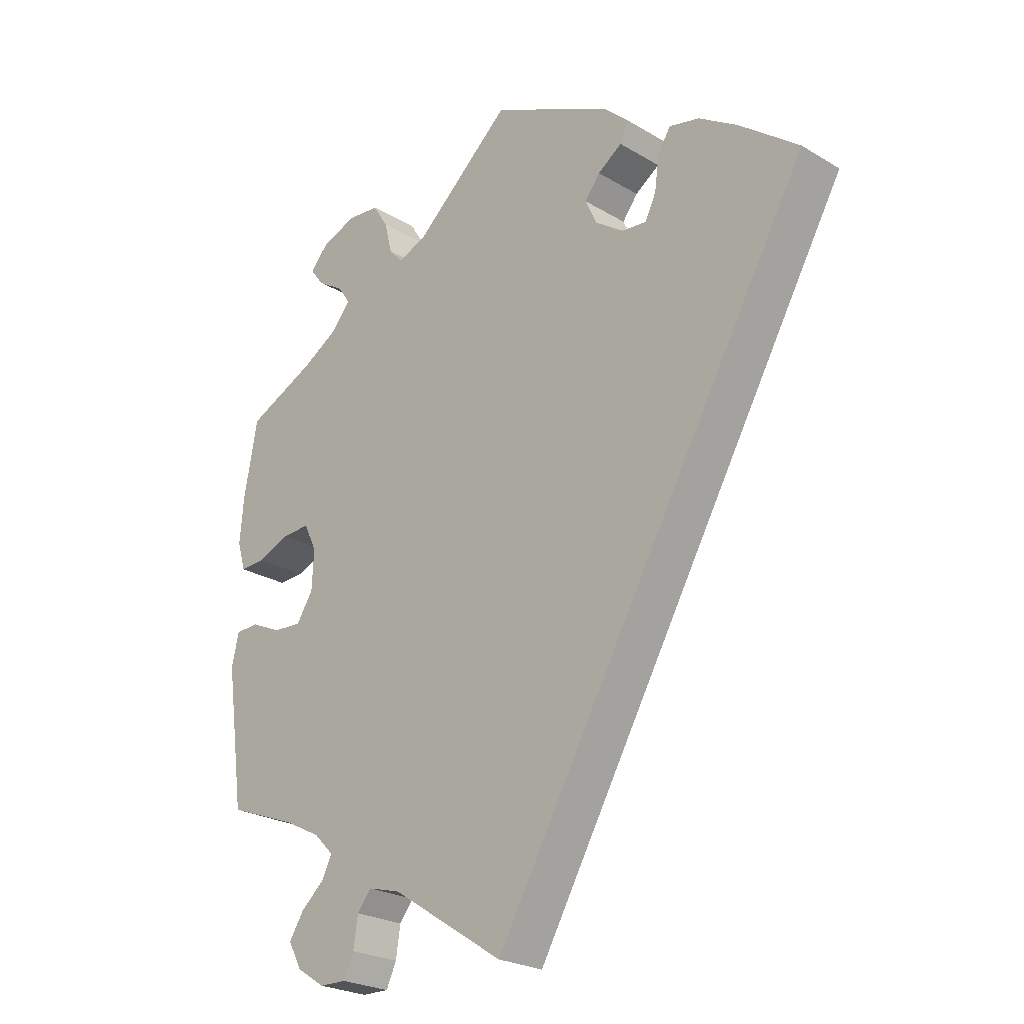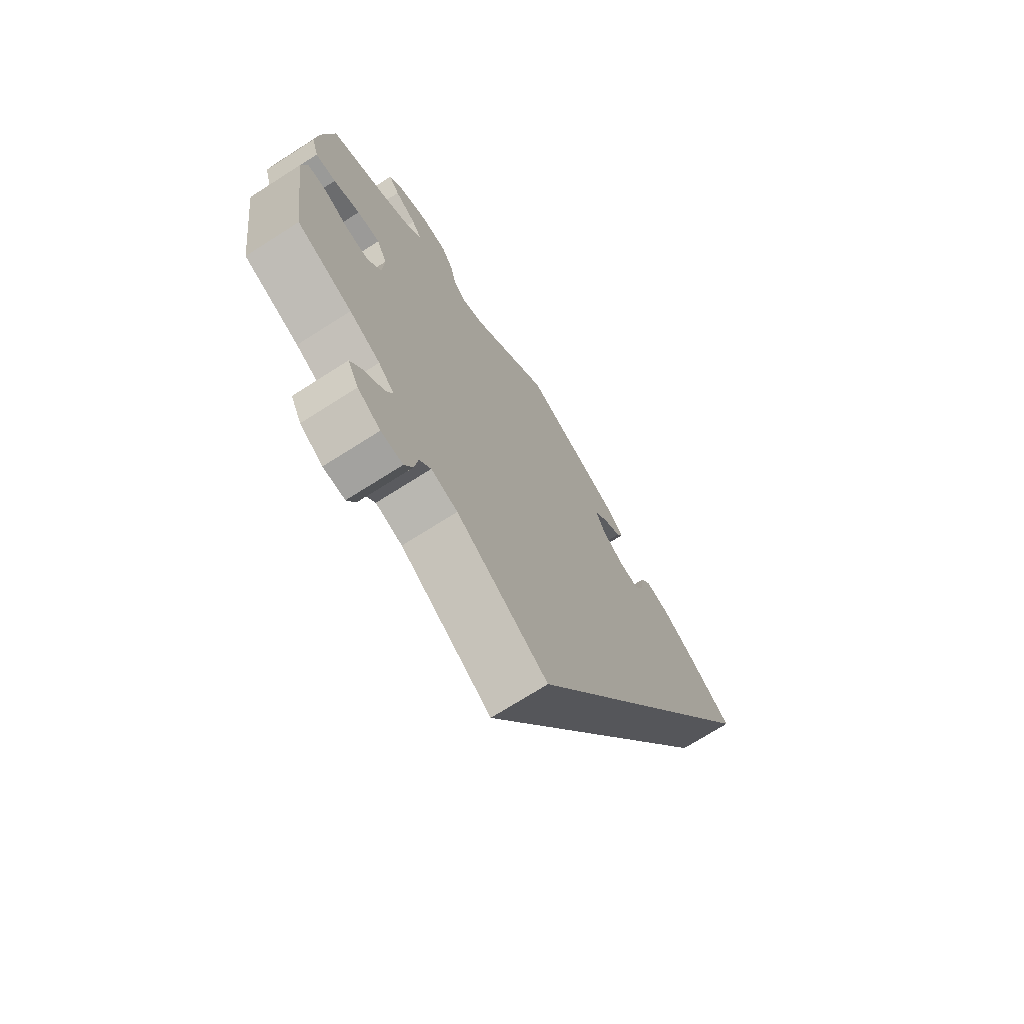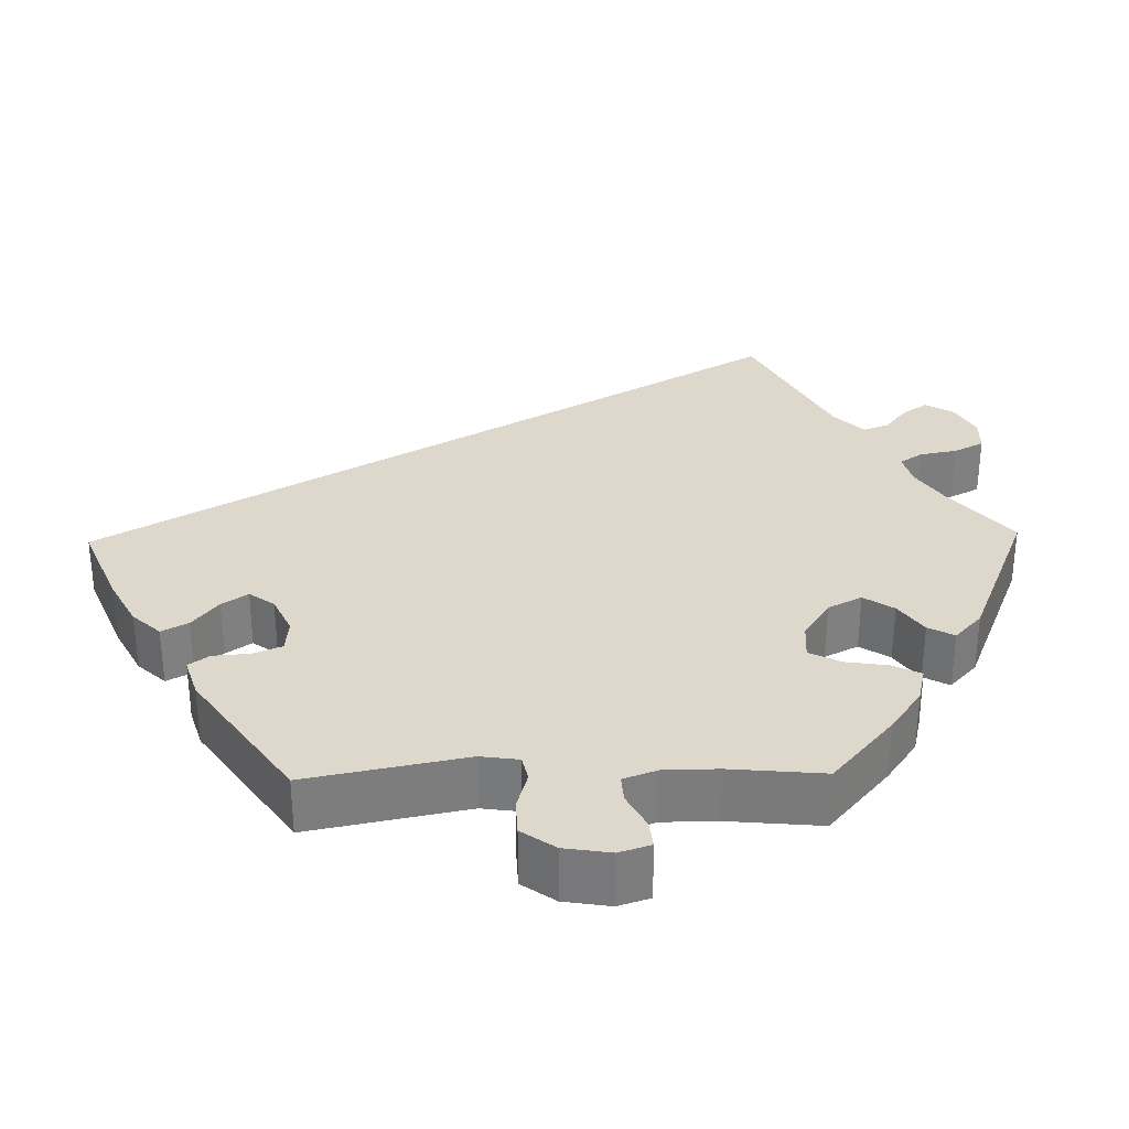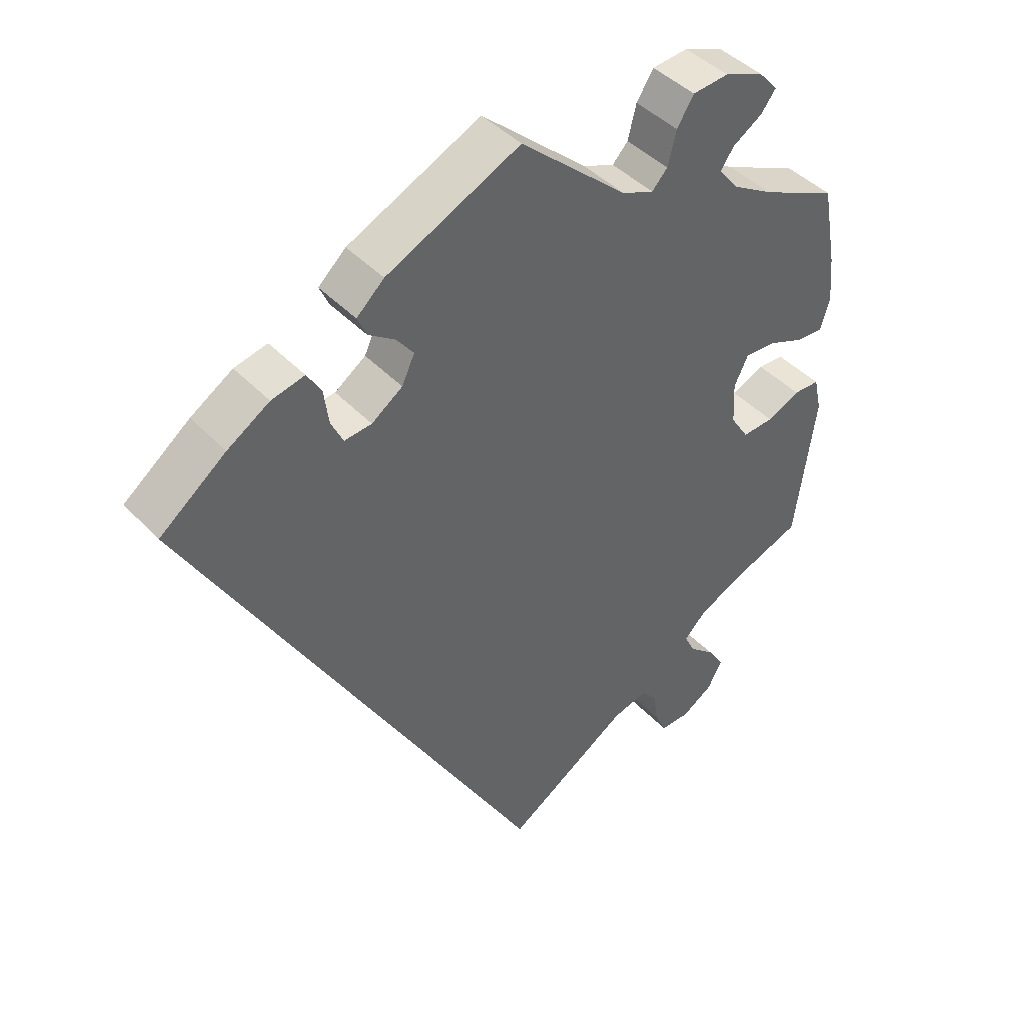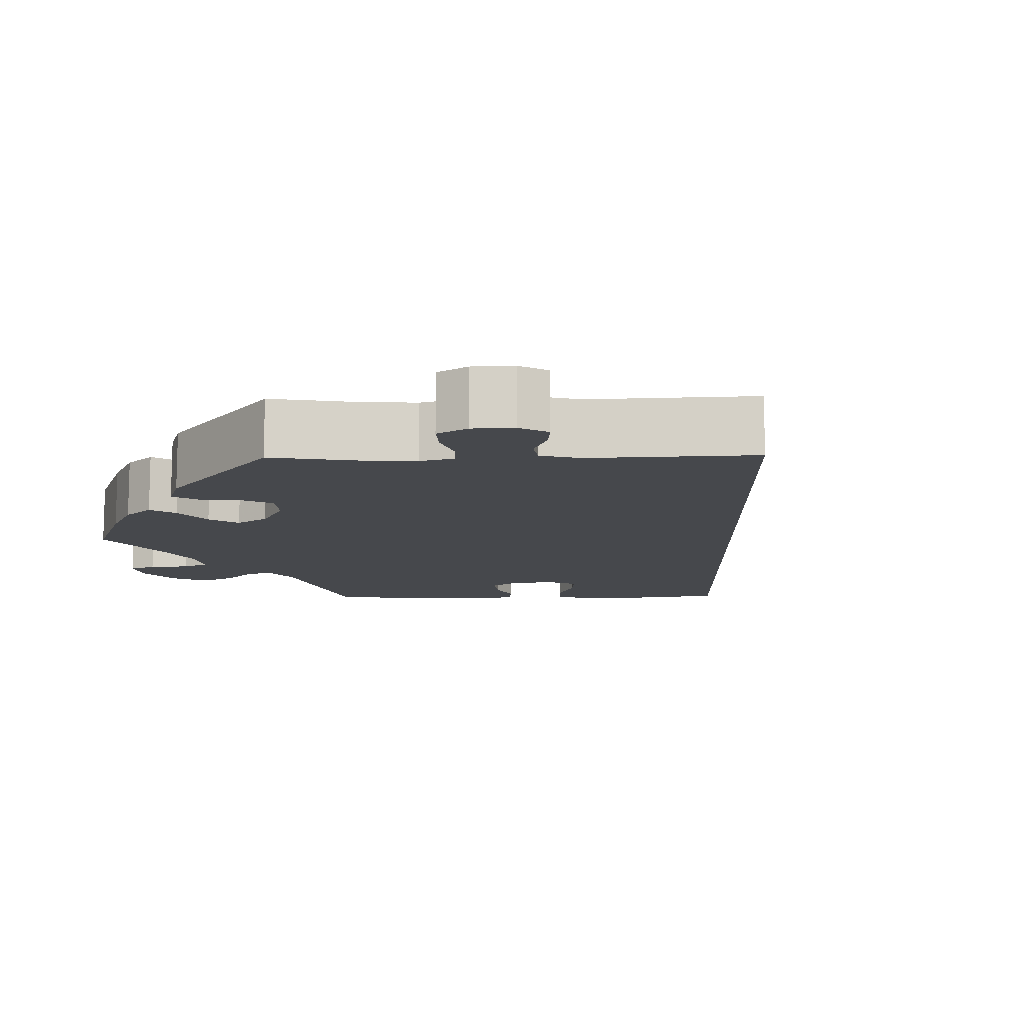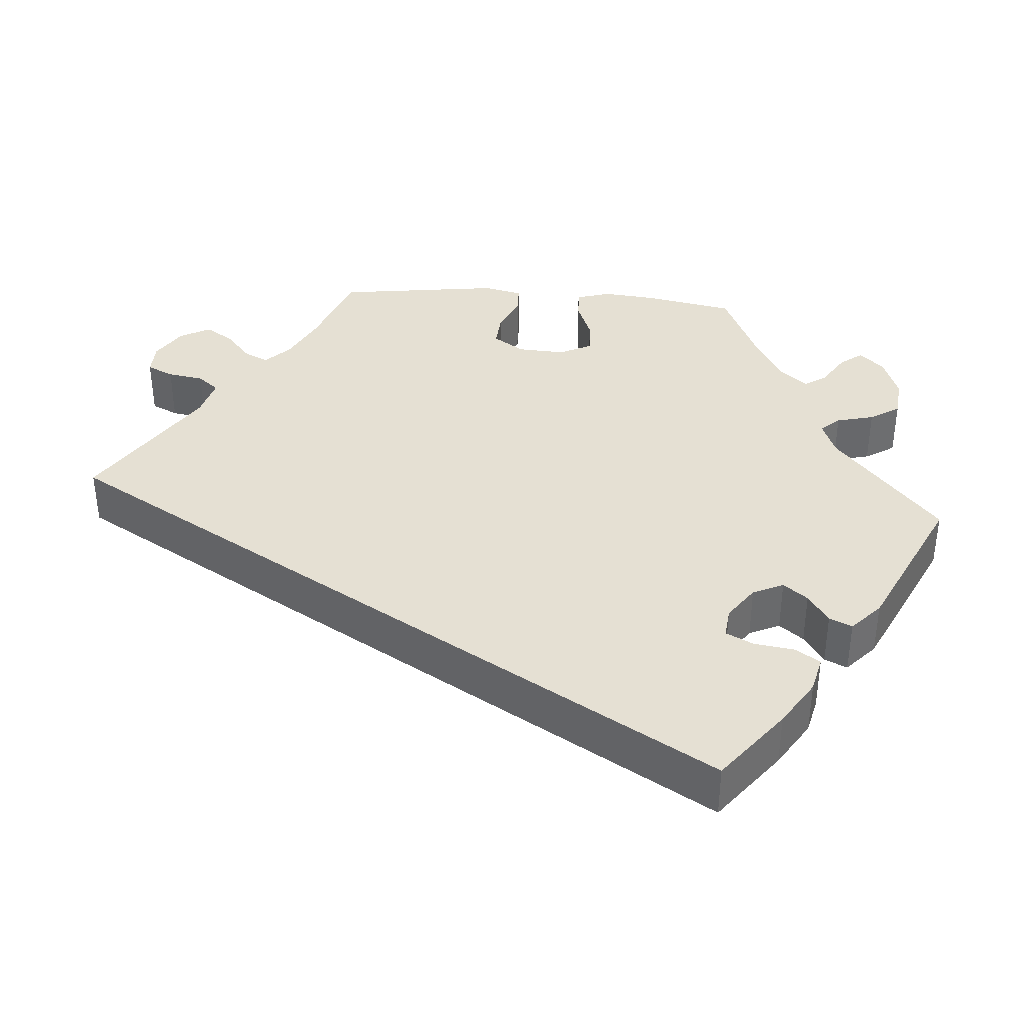
<metadata>
{"format":"obj","ext":"obj","renderer":"f3d","projection":"perspective","resolution":1024,"background":"white","views":[{"elev":-24.4,"azim":-134.4,"up":"+Z"},{"elev":-71.5,"azim":122.5,"up":"+Z"},{"elev":31.3,"azim":28.8,"up":"+Y"},{"elev":42.9,"azim":-39.2,"up":"+Z"},{"elev":-11.5,"azim":151.2,"up":"+Y"},{"elev":38.1,"azim":-85.4,"up":"+Y"}]}
</metadata>
<code>
v 0.521 0.07 0.174
v 0.527 0.07 0.107
v 0.514 0.07 0.063
v 0.475 0.07 0.065
v 0.424 0.07 0.085
v 0.38 0.07 0.087
v 0.36 0.07 0.046
v 0.363 0.07 -0.014
v 0.389 0.07 -0.054
v 0.434 0.07 -0.051
v 0.481 0.07 -0.029
v 0.518 0.07 -0.03
v 0.529 0.07 -0.079
v 0.5 0.07 -0.289
v 0.394 0.07 -0.329
v 0.335 0.07 -0.359
v 0.304 0.07 -0.39
v 0.319 0.07 -0.421
v 0.356 0.07 -0.453
v 0.379 0.07 -0.489
v 0.358 0.07 -0.528
v 0.314 0.07 -0.556
v 0.272 0.07 -0.557
v 0.256 0.07 -0.523
v 0.249 0.07 -0.477
v 0.227 0.07 -0.45
v 0.176 0.07 -0.464
v 0 0.07 -0.578
v -0.501 0.07 0.288
v -0.407 0.07 0.361
v -0.347 0.07 0.399
v -0.3 0.07 0.41
v -0.28 0.07 0.378
v -0.273 0.07 0.327
v -0.256 0.07 0.292
v -0.217 0.07 0.296
v -0.173 0.07 0.327
v -0.155 0.07 0.366
v -0.179 0.07 0.397
v -0.217 0.07 0.423
v -0.23 0.07 0.452
v -0.191 0.07 0.488
v -0.001 0.07 0.578
v 0.151 0.07 0.445
v 0.196 0.07 0.427
v 0.218 0.07 0.451
v 0.23 0.07 0.499
v 0.254 0.07 0.537
v 0.305 0.07 0.542
v 0.36 0.07 0.521
v 0.388 0.07 0.49
v 0.367 0.07 0.462
v 0.325 0.07 0.435
v 0.306 0.07 0.407
v 0.335 0.07 0.372
v 0.393 0.07 0.338
v 0.5 0.07 0.289
v 0.521 0 0.174
v 0.527 0 0.107
v 0.514 0 0.063
v 0.475 0 0.065
v 0.424 0 0.085
v 0.38 0 0.087
v 0.36 0 0.046
v 0.363 0 -0.014
v 0.389 0 -0.054
v 0.434 0 -0.051
v 0.481 0 -0.029
v 0.518 0 -0.03
v 0.529 0 -0.079
v 0.5 0 -0.289
v 0.394 0 -0.329
v 0.335 0 -0.359
v 0.304 0 -0.39
v 0.319 0 -0.421
v 0.356 0 -0.453
v 0.379 0 -0.489
v 0.358 0 -0.528
v 0.314 0 -0.556
v 0.272 0 -0.557
v 0.256 0 -0.523
v 0.249 0 -0.477
v 0.227 0 -0.45
v 0.176 0 -0.464
v 0 0 -0.578
v -0.501 0 0.288
v -0.407 0 0.361
v -0.347 0 0.399
v -0.3 0 0.41
v -0.28 0 0.378
v -0.273 0 0.327
v -0.256 0 0.292
v -0.217 0 0.296
v -0.173 0 0.327
v -0.155 0 0.366
v -0.179 0 0.397
v -0.217 0 0.423
v -0.23 0 0.452
v -0.191 0 0.488
v -0.001 0 0.578
v 0.151 0 0.445
v 0.196 0 0.427
v 0.218 0 0.451
v 0.23 0 0.499
v 0.254 0 0.537
v 0.305 0 0.542
v 0.36 0 0.521
v 0.388 0 0.49
v 0.367 0 0.462
v 0.325 0 0.435
v 0.306 0 0.407
v 0.335 0 0.372
v 0.393 0 0.338
v 0.5 0 0.289
f 56 57 1 2
f 55 56 2 3
f 54 55 3 4
f 50 51 52 53
f 50 53 54
f 49 50 54
f 46 47 48 49
f 45 46 49 54
f 41 42 43 44
f 39 40 41 44
f 38 39 44 45
f 37 38 45 54
f 31 32 33 34
f 31 34 35
f 30 31 35
f 27 28 29 30
f 26 27 30 35
f 25 26 35 36
f 23 24 25
f 22 23 25
f 18 19 20 21
f 17 18 21 22
f 12 13 14 15
f 10 11 12 15
f 9 10 15 16
f 8 9 16 17
f 37 54 4 5
f 36 37 5 6
f 17 22 25 36
f 7 8 17 36
f 6 7 36
f 59 58 114 113
f 60 59 113 112
f 61 60 112 111
f 110 109 108 107
f 111 110 107
f 111 107 106
f 106 105 104 103
f 111 106 103 102
f 101 100 99 98
f 101 98 97 96
f 102 101 96 95
f 111 102 95 94
f 91 90 89 88
f 92 91 88
f 92 88 87
f 87 86 85 84
f 92 87 84 83
f 93 92 83 82
f 82 81 80
f 82 80 79
f 78 77 76 75
f 79 78 75 74
f 72 71 70 69
f 72 69 68 67
f 73 72 67 66
f 74 73 66 65
f 62 61 111 94
f 63 62 94 93
f 93 82 79 74
f 93 74 65 64
f 93 64 63
f 1 58 59 2
f 2 59 60 3
f 3 60 61 4
f 4 61 62 5
f 5 62 63 6
f 6 63 64 7
f 7 64 65 8
f 8 65 66 9
f 9 66 67 10
f 10 67 68 11
f 11 68 69 12
f 12 69 70 13
f 13 70 71 14
f 14 71 72 15
f 15 72 73 16
f 16 73 74 17
f 17 74 75 18
f 18 75 76 19
f 19 76 77 20
f 20 77 78 21
f 21 78 79 22
f 22 79 80 23
f 23 80 81 24
f 24 81 82 25
f 25 82 83 26
f 26 83 84 27
f 27 84 85 28
f 28 85 86 29
f 29 86 87 30
f 30 87 88 31
f 31 88 89 32
f 32 89 90 33
f 33 90 91 34
f 34 91 92 35
f 35 92 93 36
f 36 93 94 37
f 37 94 95 38
f 38 95 96 39
f 39 96 97 40
f 40 97 98 41
f 41 98 99 42
f 42 99 100 43
f 43 100 101 44
f 44 101 102 45
f 45 102 103 46
f 46 103 104 47
f 47 104 105 48
f 48 105 106 49
f 49 106 107 50
f 50 107 108 51
f 51 108 109 52
f 52 109 110 53
f 53 110 111 54
f 54 111 112 55
f 55 112 113 56
f 56 113 114 57
f 57 114 58 1

</code>
